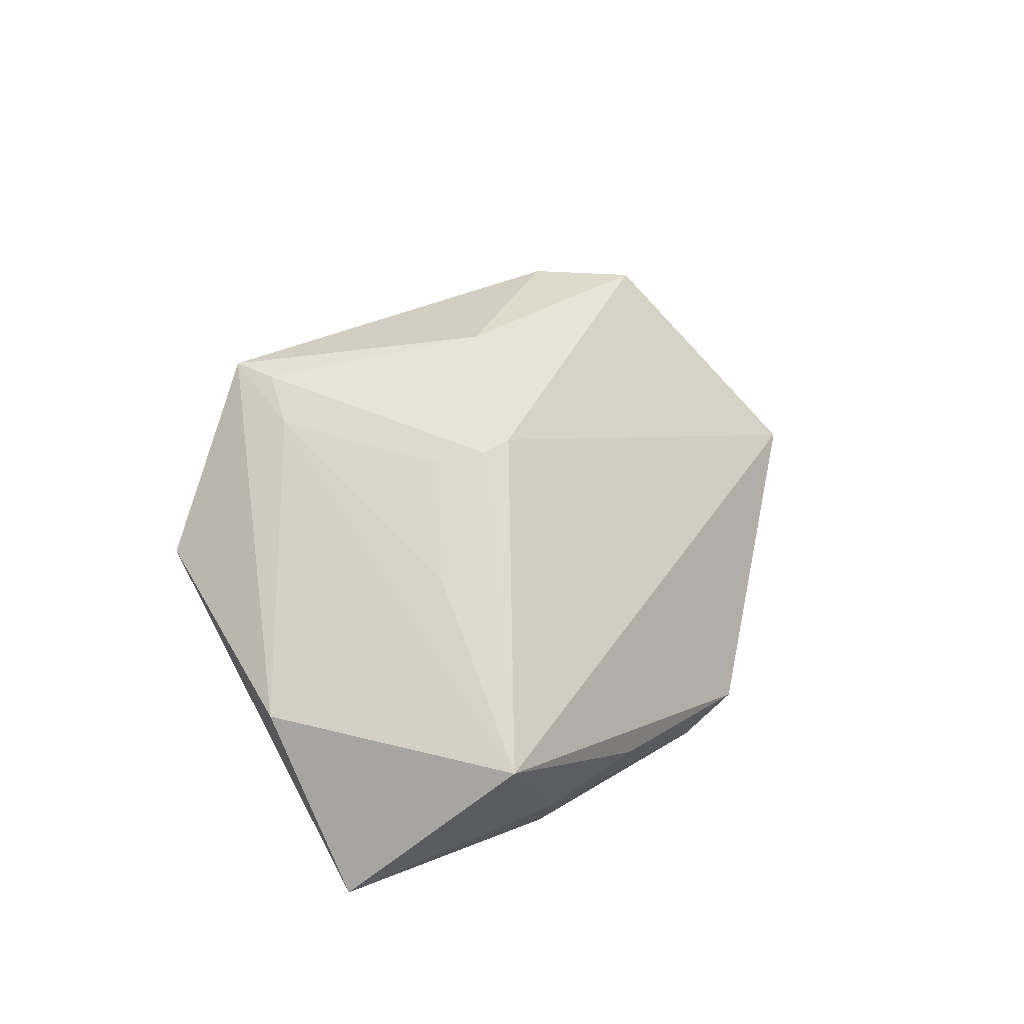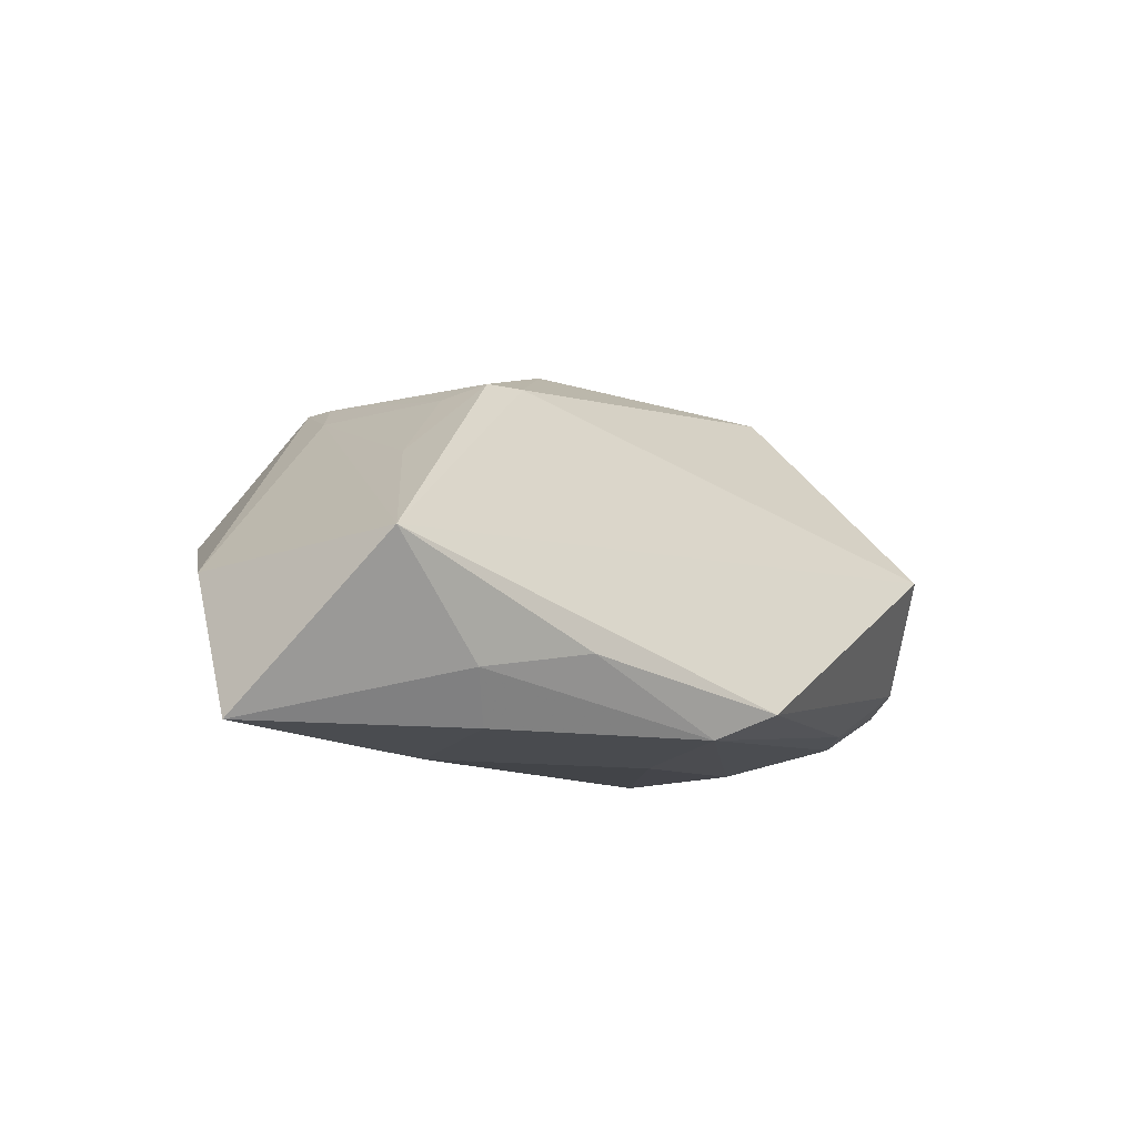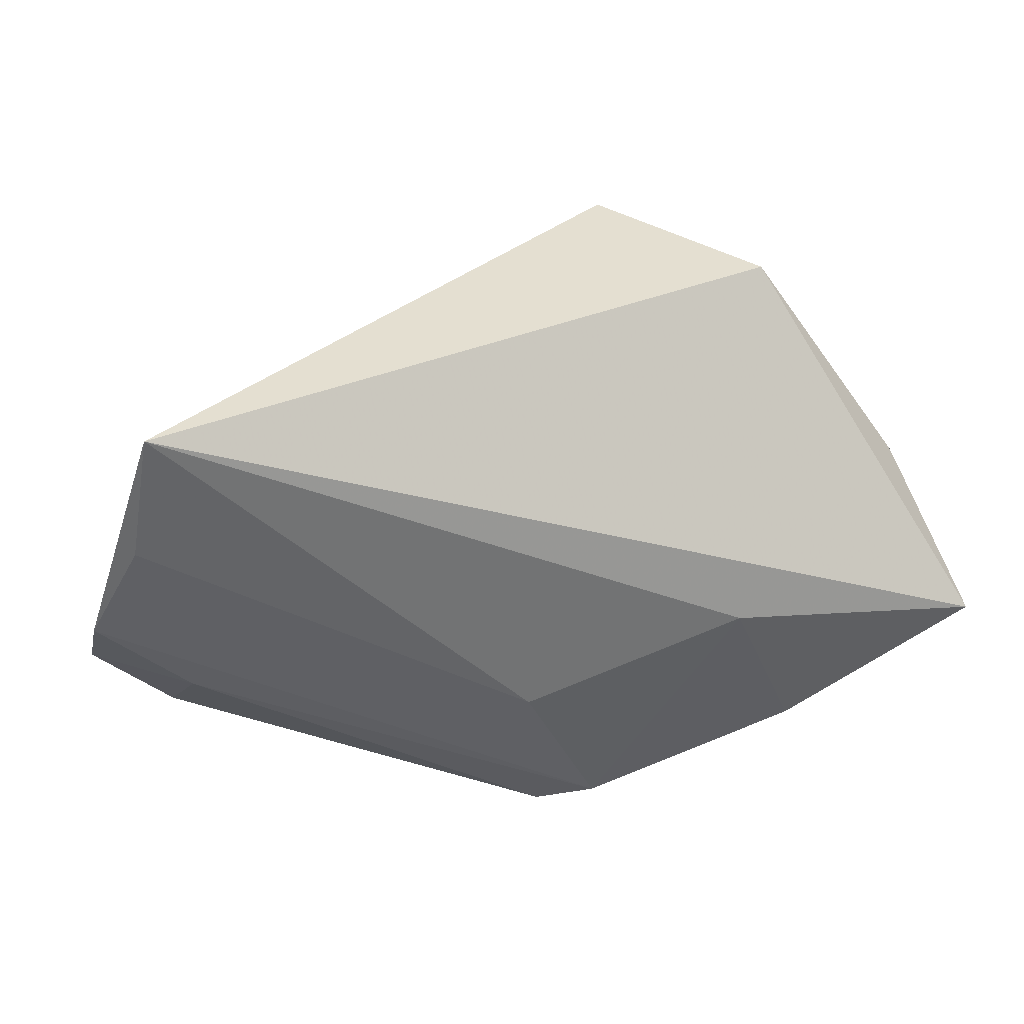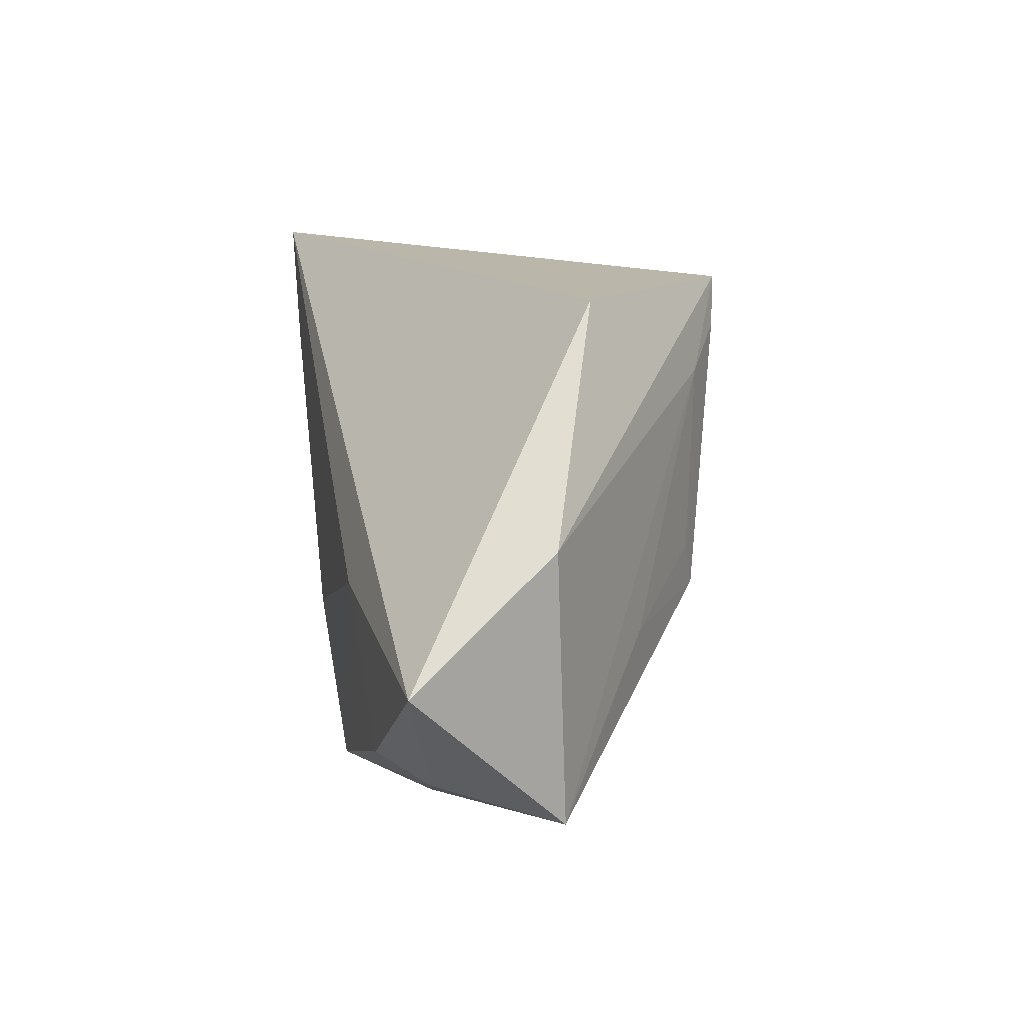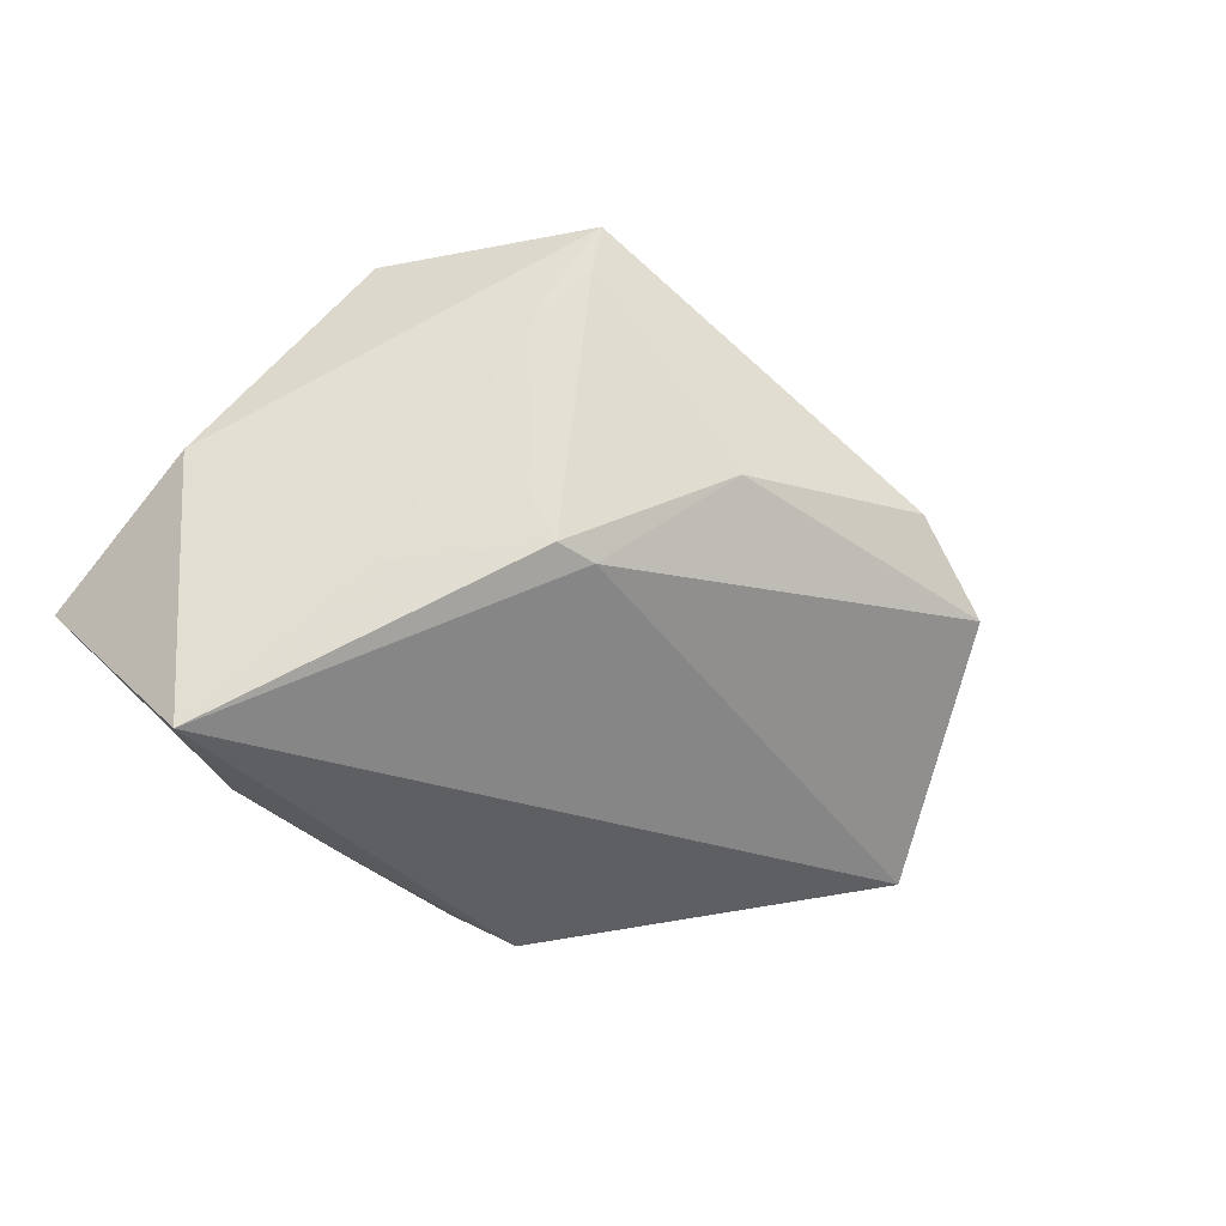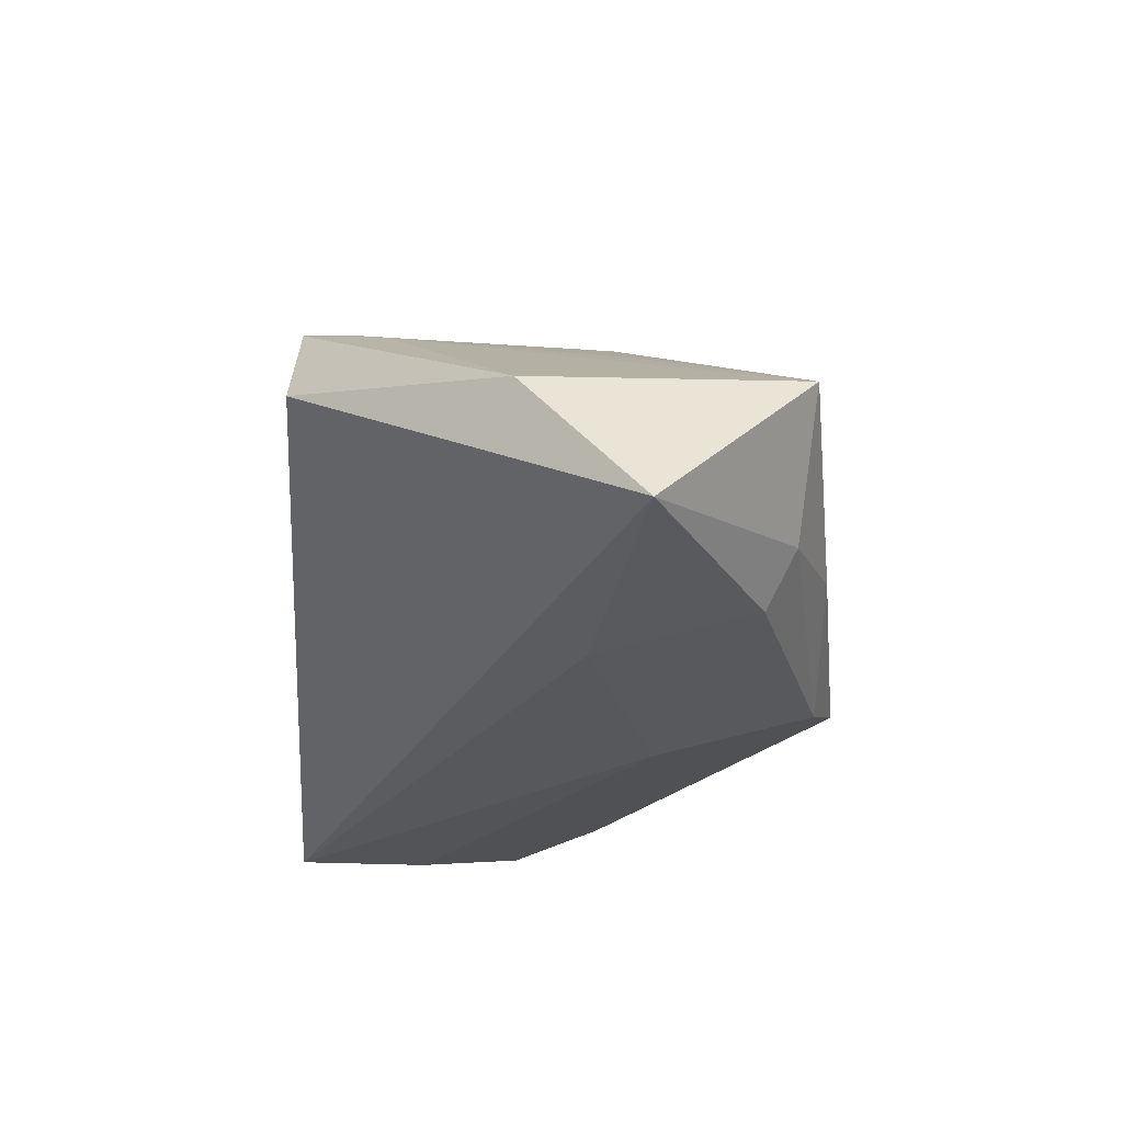
<metadata>
{"format":"obj","ext":"obj","renderer":"f3d","projection":"perspective","resolution":1024,"background":"white","views":[{"elev":29.1,"azim":-63.8,"up":"+Z"},{"elev":-9.5,"azim":-45.0,"up":"+Z"},{"elev":36.6,"azim":170.1,"up":"+Y"},{"elev":14.1,"azim":-101.9,"up":"+Y"},{"elev":-27.0,"azim":-32.3,"up":"+Y"},{"elev":-28.6,"azim":-93.5,"up":"+Z"}]}
</metadata>
<code>
v 0.04189 -0.02976 0.004073
v 0.02583 0.005943 0.03248
v 0.03568 -0.005075 0.0302
v 0.05252 0.01548 -0.02072
v -0.001254 0.003123 0.03248
v -0.05657 0.006068 -0.001568
v -0.02491 0.02188 0.02486
v 0.04742 -0.01116 -0.01638
v -0.01844 0.03368 0.02906
v 0.001217 -0.01531 -0.02367
v -0.01702 -0.01004 0.02561
v 0.05956 0.0006459 -0.01695
v -0.008698 -0.03565 -0.02182
v -0.02869 -0.004392 -0.02349
v -0.0285 -0.03456 -0.01272
v -0.03753 -0.025 -0.02151
v -0.02223 -0.008749 0.02571
v 0.05063 -0.01839 -0.01058
v 0.04945 0.03368 -0.02182
v 0.03778 0.01063 0.01783
v -0.05532 -0.0298 -8.979e-05
v -0.01957 0.02721 0.0287
v -0.03817 -0.01062 0.01392
v 0.05605 -0.01257 -0.01079
v 0.06074 -0.007087 -0.01258
v -0.02495 -0.002776 0.02407
v -0.03737 0.03368 0.006998
v -0.001053 -0.03937 -0.01839
v -0.06331 -0.009117 -0.0211
v 0.03955 0.01996 0.005446
v -0.04172 -0.0287 -0.01491
f 29 27 19
f 25 19 20
f 2 20 30
f 30 20 19
f 6 27 29
f 2 30 9
f 27 6 9
f 9 19 27
f 9 30 19
f 28 1 21
f 21 6 29
f 18 1 28
f 29 19 14
f 19 10 14
f 10 13 14
f 12 19 25
f 11 21 1
f 7 9 6
f 6 21 7
f 25 1 24
f 24 18 25
f 1 18 24
f 28 21 15
f 15 13 28
f 29 14 16
f 16 14 13
f 4 10 19
f 19 12 4
f 4 13 10
f 4 12 13
f 28 13 8
f 13 12 8
f 8 18 28
f 25 18 8
f 8 12 25
f 3 11 1
f 3 1 25
f 25 20 3
f 3 20 2
f 2 9 5
f 5 3 2
f 11 3 5
f 9 7 22
f 22 5 9
f 21 11 17
f 11 5 17
f 5 22 17
f 13 15 31
f 31 16 13
f 31 15 21
f 31 21 29
f 29 16 31
f 23 7 21
f 21 17 23
f 7 23 26
f 26 23 17
f 26 22 7
f 26 17 22

</code>
